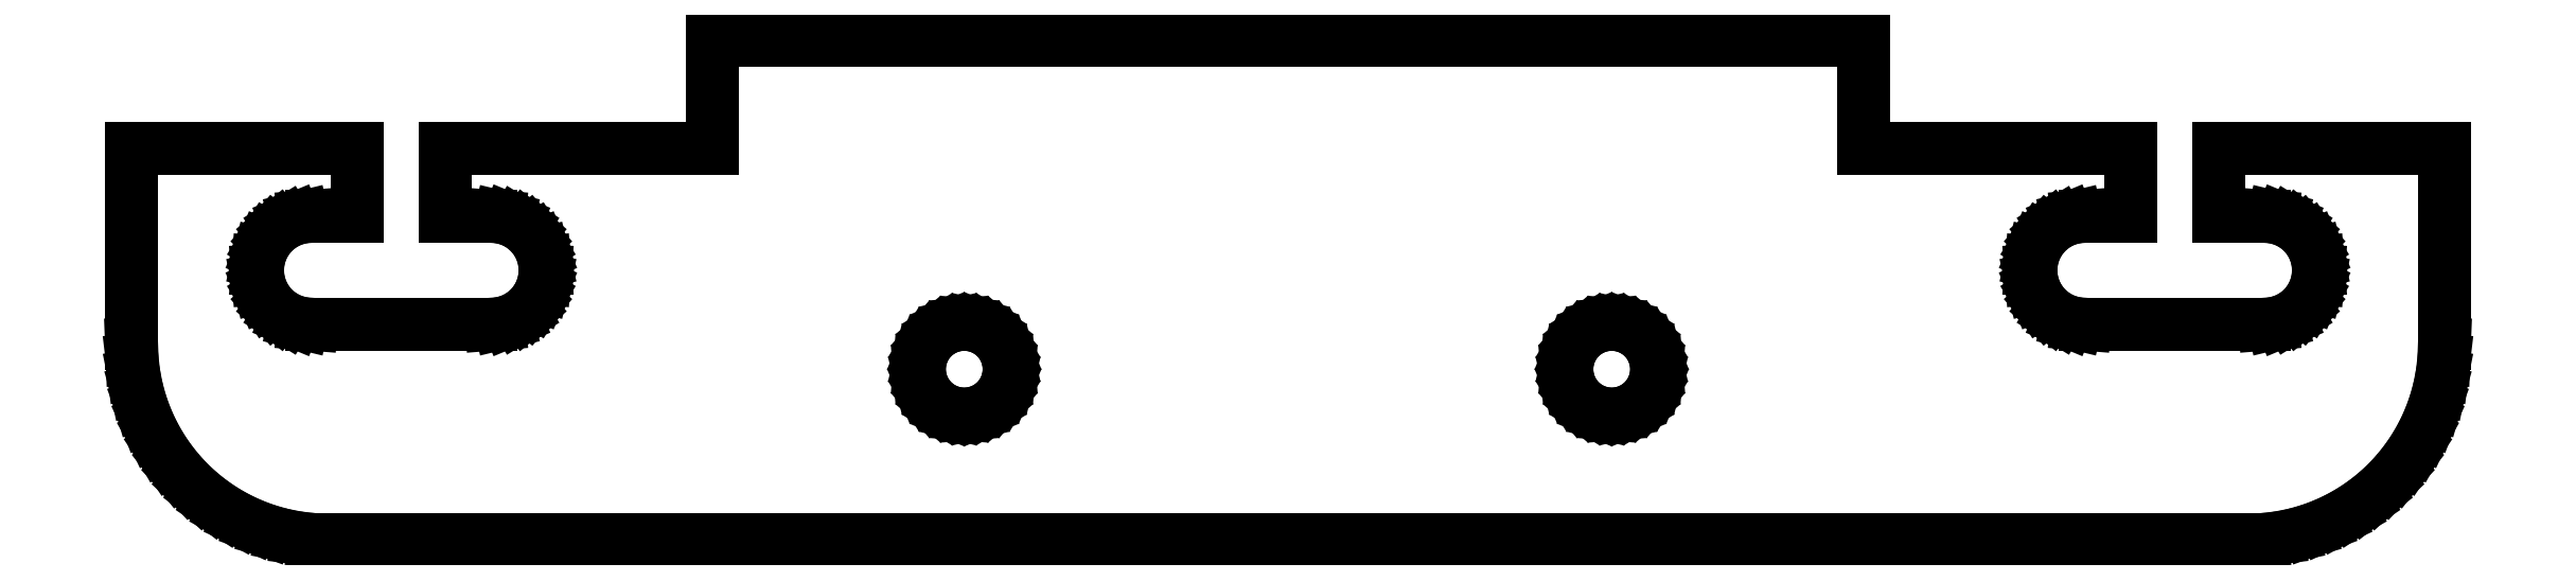
<metadata>
{"format":"dxf","ext":"dxf","renderer":"ezdxf+matplotlib","layout":"modelspace","background":"white","min_lineweight":24,"dpi":150}
</metadata>
<code>
0
SECTION
2
ENTITIES
0
LINE
8
0
10
27.13
20
-10.88
11
27.55
21
-10.83
0
LINE
8
0
10
27.55
20
-10.83
11
27.97
21
-10.75
0
LINE
8
0
10
27.97
20
-10.75
11
28.38
21
-10.63
0
LINE
8
0
10
28.38
20
-10.63
11
28.79
21
-10.49
0
LINE
8
0
10
28.79
20
-10.49
11
29.17
21
-10.31
0
LINE
8
0
10
29.17
20
-10.31
11
29.55
21
-10.1
0
LINE
8
0
10
29.55
20
-10.1
11
29.9
21
-9.859
0
LINE
8
0
10
29.9
20
-9.859
11
30.24
21
-9.594
0
LINE
8
0
10
30.24
20
-9.594
11
30.55
21
-9.304
0
LINE
8
0
10
30.55
20
-9.304
11
30.84
21
-8.989
0
LINE
8
0
10
30.84
20
-8.989
11
31.11
21
-8.653
0
LINE
8
0
10
31.11
20
-8.653
11
31.35
21
-8.298
0
LINE
8
0
10
31.35
20
-8.298
11
31.56
21
-7.924
0
LINE
8
0
10
31.56
20
-7.924
11
31.74
21
-7.536
0
LINE
8
0
10
31.74
20
-7.536
11
31.88
21
-7.134
0
LINE
8
0
10
31.88
20
-7.134
11
32
21
-6.722
0
LINE
8
0
10
32
20
-6.722
11
32.08
21
-6.303
0
LINE
8
0
10
32.08
20
-6.303
11
32.13
21
-5.878
0
LINE
8
0
10
32.13
20
-5.878
11
32.15
21
-5.45
0
LINE
8
0
10
32.15
20
-5.45
11
32.15
21
-3.052e-06
0
LINE
8
0
10
32.15
20
-3.052e-06
11
25.88
21
-3.052e-06
0
LINE
8
0
10
25.88
20
-3.052e-06
11
25.88
21
-1.9
0
LINE
8
0
10
25.88
20
-1.9
11
27.15
21
-1.9
0
LINE
8
0
10
27.15
20
-1.9
11
27.38
21
-1.918
0
LINE
8
0
10
27.38
20
-1.918
11
27.61
21
-1.973
0
LINE
8
0
10
27.61
20
-1.973
11
27.83
21
-2.063
0
LINE
8
0
10
27.83
20
-2.063
11
28.03
21
-2.186
0
LINE
8
0
10
28.03
20
-2.186
11
28.21
21
-2.339
0
LINE
8
0
10
28.21
20
-2.339
11
28.36
21
-2.518
0
LINE
8
0
10
28.36
20
-2.518
11
28.49
21
-2.719
0
LINE
8
0
10
28.49
20
-2.719
11
28.58
21
-2.936
0
LINE
8
0
10
28.58
20
-2.936
11
28.63
21
-3.165
0
LINE
8
0
10
28.63
20
-3.165
11
28.65
21
-3.4
0
LINE
8
0
10
28.65
20
-3.4
11
28.63
21
-3.635
0
LINE
8
0
10
28.63
20
-3.635
11
28.58
21
-3.864
0
LINE
8
0
10
28.58
20
-3.864
11
28.49
21
-4.081
0
LINE
8
0
10
28.49
20
-4.081
11
28.36
21
-4.282
0
LINE
8
0
10
28.36
20
-4.282
11
28.21
21
-4.461
0
LINE
8
0
10
28.21
20
-4.461
11
28.03
21
-4.614
0
LINE
8
0
10
28.03
20
-4.614
11
27.83
21
-4.737
0
LINE
8
0
10
27.83
20
-4.737
11
27.61
21
-4.827
0
LINE
8
0
10
27.61
20
-4.827
11
27.38
21
-4.882
0
LINE
8
0
10
27.38
20
-4.882
11
27.15
21
-4.9
0
LINE
8
0
10
27.15
20
-4.9
11
22.15
21
-4.9
0
LINE
8
0
10
22.15
20
-4.9
11
21.92
21
-4.882
0
LINE
8
0
10
21.92
20
-4.882
11
21.69
21
-4.827
0
LINE
8
0
10
21.69
20
-4.827
11
21.47
21
-4.737
0
LINE
8
0
10
21.47
20
-4.737
11
21.27
21
-4.614
0
LINE
8
0
10
21.27
20
-4.614
11
21.09
21
-4.461
0
LINE
8
0
10
21.09
20
-4.461
11
20.94
21
-4.282
0
LINE
8
0
10
20.94
20
-4.282
11
20.81
21
-4.081
0
LINE
8
0
10
20.81
20
-4.081
11
20.72
21
-3.864
0
LINE
8
0
10
20.72
20
-3.864
11
20.67
21
-3.635
0
LINE
8
0
10
20.67
20
-3.635
11
20.65
21
-3.4
0
LINE
8
0
10
20.65
20
-3.4
11
20.67
21
-3.165
0
LINE
8
0
10
20.67
20
-3.165
11
20.72
21
-2.936
0
LINE
8
0
10
20.72
20
-2.936
11
20.81
21
-2.719
0
LINE
8
0
10
20.81
20
-2.719
11
20.94
21
-2.518
0
LINE
8
0
10
20.94
20
-2.518
11
21.09
21
-2.339
0
LINE
8
0
10
21.09
20
-2.339
11
21.27
21
-2.186
0
LINE
8
0
10
21.27
20
-2.186
11
21.47
21
-2.063
0
LINE
8
0
10
21.47
20
-2.063
11
21.69
21
-1.973
0
LINE
8
0
10
21.69
20
-1.973
11
21.92
21
-1.918
0
LINE
8
0
10
21.92
20
-1.918
11
22.15
21
-1.9
0
LINE
8
0
10
22.15
20
-1.9
11
23.43
21
-1.9
0
LINE
8
0
10
23.43
20
-1.9
11
23.43
21
-3.052e-06
0
LINE
8
0
10
23.43
20
-3.052e-06
11
16
21
-3.052e-06
0
LINE
8
0
10
16
20
-3.052e-06
11
16
21
3
0
LINE
8
0
10
16
20
3
11
-16
21
3
0
LINE
8
0
10
-16
20
3
11
-16
21
-3.052e-06
0
LINE
8
0
10
-16
20
-3.052e-06
11
-23.43
21
-3.052e-06
0
LINE
8
0
10
-23.43
20
-3.052e-06
11
-23.43
21
-1.9
0
LINE
8
0
10
-23.43
20
-1.9
11
-22.15
21
-1.9
0
LINE
8
0
10
-22.15
20
-1.9
11
-21.92
21
-1.918
0
LINE
8
0
10
-21.92
20
-1.918
11
-21.69
21
-1.973
0
LINE
8
0
10
-21.69
20
-1.973
11
-21.47
21
-2.063
0
LINE
8
0
10
-21.47
20
-2.063
11
-21.27
21
-2.186
0
LINE
8
0
10
-21.27
20
-2.186
11
-21.09
21
-2.339
0
LINE
8
0
10
-21.09
20
-2.339
11
-20.94
21
-2.518
0
LINE
8
0
10
-20.94
20
-2.518
11
-20.81
21
-2.719
0
LINE
8
0
10
-20.81
20
-2.719
11
-20.72
21
-2.936
0
LINE
8
0
10
-20.72
20
-2.936
11
-20.67
21
-3.165
0
LINE
8
0
10
-20.67
20
-3.165
11
-20.65
21
-3.4
0
LINE
8
0
10
-20.65
20
-3.4
11
-20.67
21
-3.635
0
LINE
8
0
10
-20.67
20
-3.635
11
-20.72
21
-3.864
0
LINE
8
0
10
-20.72
20
-3.864
11
-20.81
21
-4.081
0
LINE
8
0
10
-20.81
20
-4.081
11
-20.94
21
-4.282
0
LINE
8
0
10
-20.94
20
-4.282
11
-21.09
21
-4.461
0
LINE
8
0
10
-21.09
20
-4.461
11
-21.27
21
-4.614
0
LINE
8
0
10
-21.27
20
-4.614
11
-21.47
21
-4.737
0
LINE
8
0
10
-21.47
20
-4.737
11
-21.69
21
-4.827
0
LINE
8
0
10
-21.69
20
-4.827
11
-21.92
21
-4.882
0
LINE
8
0
10
-21.92
20
-4.882
11
-22.15
21
-4.9
0
LINE
8
0
10
-22.15
20
-4.9
11
-27.15
21
-4.9
0
LINE
8
0
10
-27.15
20
-4.9
11
-27.38
21
-4.882
0
LINE
8
0
10
-27.38
20
-4.882
11
-27.61
21
-4.827
0
LINE
8
0
10
-27.61
20
-4.827
11
-27.83
21
-4.737
0
LINE
8
0
10
-27.83
20
-4.737
11
-28.03
21
-4.614
0
LINE
8
0
10
-28.03
20
-4.614
11
-28.21
21
-4.461
0
LINE
8
0
10
-28.21
20
-4.461
11
-28.36
21
-4.282
0
LINE
8
0
10
-28.36
20
-4.282
11
-28.49
21
-4.081
0
LINE
8
0
10
-28.49
20
-4.081
11
-28.58
21
-3.864
0
LINE
8
0
10
-28.58
20
-3.864
11
-28.63
21
-3.635
0
LINE
8
0
10
-28.63
20
-3.635
11
-28.65
21
-3.4
0
LINE
8
0
10
-28.65
20
-3.4
11
-28.63
21
-3.165
0
LINE
8
0
10
-28.63
20
-3.165
11
-28.58
21
-2.936
0
LINE
8
0
10
-28.58
20
-2.936
11
-28.49
21
-2.719
0
LINE
8
0
10
-28.49
20
-2.719
11
-28.36
21
-2.518
0
LINE
8
0
10
-28.36
20
-2.518
11
-28.21
21
-2.339
0
LINE
8
0
10
-28.21
20
-2.339
11
-28.03
21
-2.186
0
LINE
8
0
10
-28.03
20
-2.186
11
-27.83
21
-2.063
0
LINE
8
0
10
-27.83
20
-2.063
11
-27.61
21
-1.973
0
LINE
8
0
10
-27.61
20
-1.973
11
-27.38
21
-1.918
0
LINE
8
0
10
-27.38
20
-1.918
11
-27.15
21
-1.9
0
LINE
8
0
10
-27.15
20
-1.9
11
-25.88
21
-1.9
0
LINE
8
0
10
-25.88
20
-1.9
11
-25.88
21
-3.052e-06
0
LINE
8
0
10
-25.88
20
-3.052e-06
11
-32.15
21
-3.052e-06
0
LINE
8
0
10
-32.15
20
-3.052e-06
11
-32.15
21
-5.45
0
LINE
8
0
10
-32.15
20
-5.45
11
-32.13
21
-5.878
0
LINE
8
0
10
-32.13
20
-5.878
11
-32.08
21
-6.303
0
LINE
8
0
10
-32.08
20
-6.303
11
-32
21
-6.722
0
LINE
8
0
10
-32
20
-6.722
11
-31.88
21
-7.134
0
LINE
8
0
10
-31.88
20
-7.134
11
-31.74
21
-7.536
0
LINE
8
0
10
-31.74
20
-7.536
11
-31.56
21
-7.924
0
LINE
8
0
10
-31.56
20
-7.924
11
-31.35
21
-8.298
0
LINE
8
0
10
-31.35
20
-8.298
11
-31.11
21
-8.653
0
LINE
8
0
10
-31.11
20
-8.653
11
-30.84
21
-8.989
0
LINE
8
0
10
-30.84
20
-8.989
11
-30.55
21
-9.304
0
LINE
8
0
10
-30.55
20
-9.304
11
-30.24
21
-9.594
0
LINE
8
0
10
-30.24
20
-9.594
11
-29.9
21
-9.859
0
LINE
8
0
10
-29.9
20
-9.859
11
-29.55
21
-10.1
0
LINE
8
0
10
-29.55
20
-10.1
11
-29.17
21
-10.31
0
LINE
8
0
10
-29.17
20
-10.31
11
-28.79
21
-10.49
0
LINE
8
0
10
-28.79
20
-10.49
11
-28.38
21
-10.63
0
LINE
8
0
10
-28.38
20
-10.63
11
-27.97
21
-10.75
0
LINE
8
0
10
-27.97
20
-10.75
11
-27.55
21
-10.83
0
LINE
8
0
10
-27.55
20
-10.83
11
-27.13
21
-10.88
0
LINE
8
0
10
-27.13
20
-10.88
11
-26.7
21
-10.9
0
LINE
8
0
10
-26.7
20
-10.9
11
26.7
21
-10.9
0
LINE
8
0
10
26.7
20
-10.9
11
27.13
21
-10.88
0
LINE
8
0
10
-9.196
20
-7.385
11
-9.386
21
-7.339
0
LINE
8
0
10
-9.386
20
-7.339
11
-9.567
21
-7.264
0
LINE
8
0
10
-9.567
20
-7.264
11
-9.735
21
-7.161
0
LINE
8
0
10
-9.735
20
-7.161
11
-9.884
21
-7.034
0
LINE
8
0
10
-9.884
20
-7.034
11
-10.01
21
-6.885
0
LINE
8
0
10
-10.01
20
-6.885
11
-10.11
21
-6.717
0
LINE
8
0
10
-10.11
20
-6.717
11
-10.19
21
-6.536
0
LINE
8
0
10
-10.19
20
-6.536
11
-10.23
21
-6.346
0
LINE
8
0
10
-10.23
20
-6.346
11
-10.25
21
-6.15
0
LINE
8
0
10
-10.25
20
-6.15
11
-10.23
21
-5.954
0
LINE
8
0
10
-10.23
20
-5.954
11
-10.19
21
-5.764
0
LINE
8
0
10
-10.19
20
-5.764
11
-10.11
21
-5.583
0
LINE
8
0
10
-10.11
20
-5.583
11
-10.01
21
-5.415
0
LINE
8
0
10
-10.01
20
-5.415
11
-9.884
21
-5.266
0
LINE
8
0
10
-9.884
20
-5.266
11
-9.735
21
-5.139
0
LINE
8
0
10
-9.735
20
-5.139
11
-9.567
21
-5.036
0
LINE
8
0
10
-9.567
20
-5.036
11
-9.386
21
-4.961
0
LINE
8
0
10
-9.386
20
-4.961
11
-9.196
21
-4.915
0
LINE
8
0
10
-9.196
20
-4.915
11
-9
21
-4.9
0
LINE
8
0
10
-9
20
-4.9
11
-8.804
21
-4.915
0
LINE
8
0
10
-8.804
20
-4.915
11
-8.614
21
-4.961
0
LINE
8
0
10
-8.614
20
-4.961
11
-8.433
21
-5.036
0
LINE
8
0
10
-8.433
20
-5.036
11
-8.265
21
-5.139
0
LINE
8
0
10
-8.265
20
-5.139
11
-8.116
21
-5.266
0
LINE
8
0
10
-8.116
20
-5.266
11
-7.989
21
-5.415
0
LINE
8
0
10
-7.989
20
-5.415
11
-7.886
21
-5.583
0
LINE
8
0
10
-7.886
20
-5.583
11
-7.811
21
-5.764
0
LINE
8
0
10
-7.811
20
-5.764
11
-7.765
21
-5.954
0
LINE
8
0
10
-7.765
20
-5.954
11
-7.75
21
-6.15
0
LINE
8
0
10
-7.75
20
-6.15
11
-7.765
21
-6.346
0
LINE
8
0
10
-7.765
20
-6.346
11
-7.811
21
-6.536
0
LINE
8
0
10
-7.811
20
-6.536
11
-7.886
21
-6.717
0
LINE
8
0
10
-7.886
20
-6.717
11
-7.989
21
-6.885
0
LINE
8
0
10
-7.989
20
-6.885
11
-8.116
21
-7.034
0
LINE
8
0
10
-8.116
20
-7.034
11
-8.265
21
-7.161
0
LINE
8
0
10
-8.265
20
-7.161
11
-8.433
21
-7.264
0
LINE
8
0
10
-8.433
20
-7.264
11
-8.614
21
-7.339
0
LINE
8
0
10
-8.614
20
-7.339
11
-8.804
21
-7.385
0
LINE
8
0
10
-8.804
20
-7.385
11
-9
21
-7.4
0
LINE
8
0
10
-9
20
-7.4
11
-9.196
21
-7.385
0
LINE
8
0
10
8.804
20
-7.385
11
8.614
21
-7.339
0
LINE
8
0
10
8.614
20
-7.339
11
8.433
21
-7.264
0
LINE
8
0
10
8.433
20
-7.264
11
8.265
21
-7.161
0
LINE
8
0
10
8.265
20
-7.161
11
8.116
21
-7.034
0
LINE
8
0
10
8.116
20
-7.034
11
7.989
21
-6.885
0
LINE
8
0
10
7.989
20
-6.885
11
7.886
21
-6.717
0
LINE
8
0
10
7.886
20
-6.717
11
7.811
21
-6.536
0
LINE
8
0
10
7.811
20
-6.536
11
7.765
21
-6.346
0
LINE
8
0
10
7.765
20
-6.346
11
7.75
21
-6.15
0
LINE
8
0
10
7.75
20
-6.15
11
7.765
21
-5.954
0
LINE
8
0
10
7.765
20
-5.954
11
7.811
21
-5.764
0
LINE
8
0
10
7.811
20
-5.764
11
7.886
21
-5.583
0
LINE
8
0
10
7.886
20
-5.583
11
7.989
21
-5.415
0
LINE
8
0
10
7.989
20
-5.415
11
8.116
21
-5.266
0
LINE
8
0
10
8.116
20
-5.266
11
8.265
21
-5.139
0
LINE
8
0
10
8.265
20
-5.139
11
8.433
21
-5.036
0
LINE
8
0
10
8.433
20
-5.036
11
8.614
21
-4.961
0
LINE
8
0
10
8.614
20
-4.961
11
8.804
21
-4.915
0
LINE
8
0
10
8.804
20
-4.915
11
9
21
-4.9
0
LINE
8
0
10
9
20
-4.9
11
9.196
21
-4.915
0
LINE
8
0
10
9.196
20
-4.915
11
9.386
21
-4.961
0
LINE
8
0
10
9.386
20
-4.961
11
9.567
21
-5.036
0
LINE
8
0
10
9.567
20
-5.036
11
9.735
21
-5.139
0
LINE
8
0
10
9.735
20
-5.139
11
9.884
21
-5.266
0
LINE
8
0
10
9.884
20
-5.266
11
10.01
21
-5.415
0
LINE
8
0
10
10.01
20
-5.415
11
10.11
21
-5.583
0
LINE
8
0
10
10.11
20
-5.583
11
10.19
21
-5.764
0
LINE
8
0
10
10.19
20
-5.764
11
10.23
21
-5.954
0
LINE
8
0
10
10.23
20
-5.954
11
10.25
21
-6.15
0
LINE
8
0
10
10.25
20
-6.15
11
10.23
21
-6.346
0
LINE
8
0
10
10.23
20
-6.346
11
10.19
21
-6.536
0
LINE
8
0
10
10.19
20
-6.536
11
10.11
21
-6.717
0
LINE
8
0
10
10.11
20
-6.717
11
10.01
21
-6.885
0
LINE
8
0
10
10.01
20
-6.885
11
9.884
21
-7.034
0
LINE
8
0
10
9.884
20
-7.034
11
9.735
21
-7.161
0
LINE
8
0
10
9.735
20
-7.161
11
9.567
21
-7.264
0
LINE
8
0
10
9.567
20
-7.264
11
9.386
21
-7.339
0
LINE
8
0
10
9.386
20
-7.339
11
9.196
21
-7.385
0
LINE
8
0
10
9.196
20
-7.385
11
9
21
-7.4
0
LINE
8
0
10
9
20
-7.4
11
8.804
21
-7.385
0
ENDSEC
0
EOF

</code>
